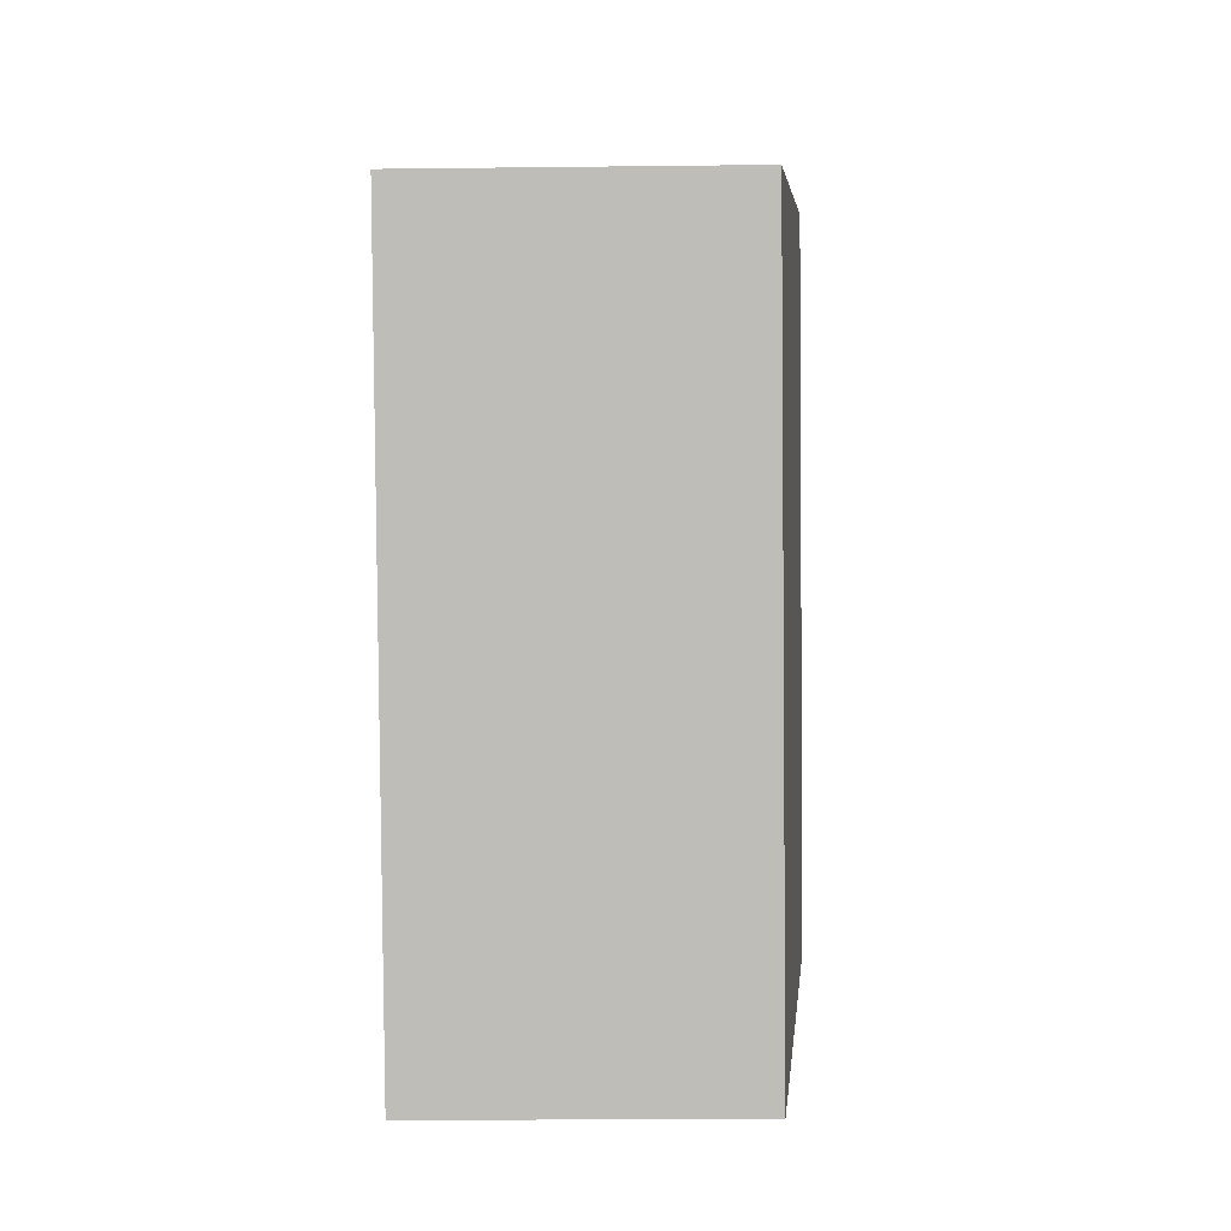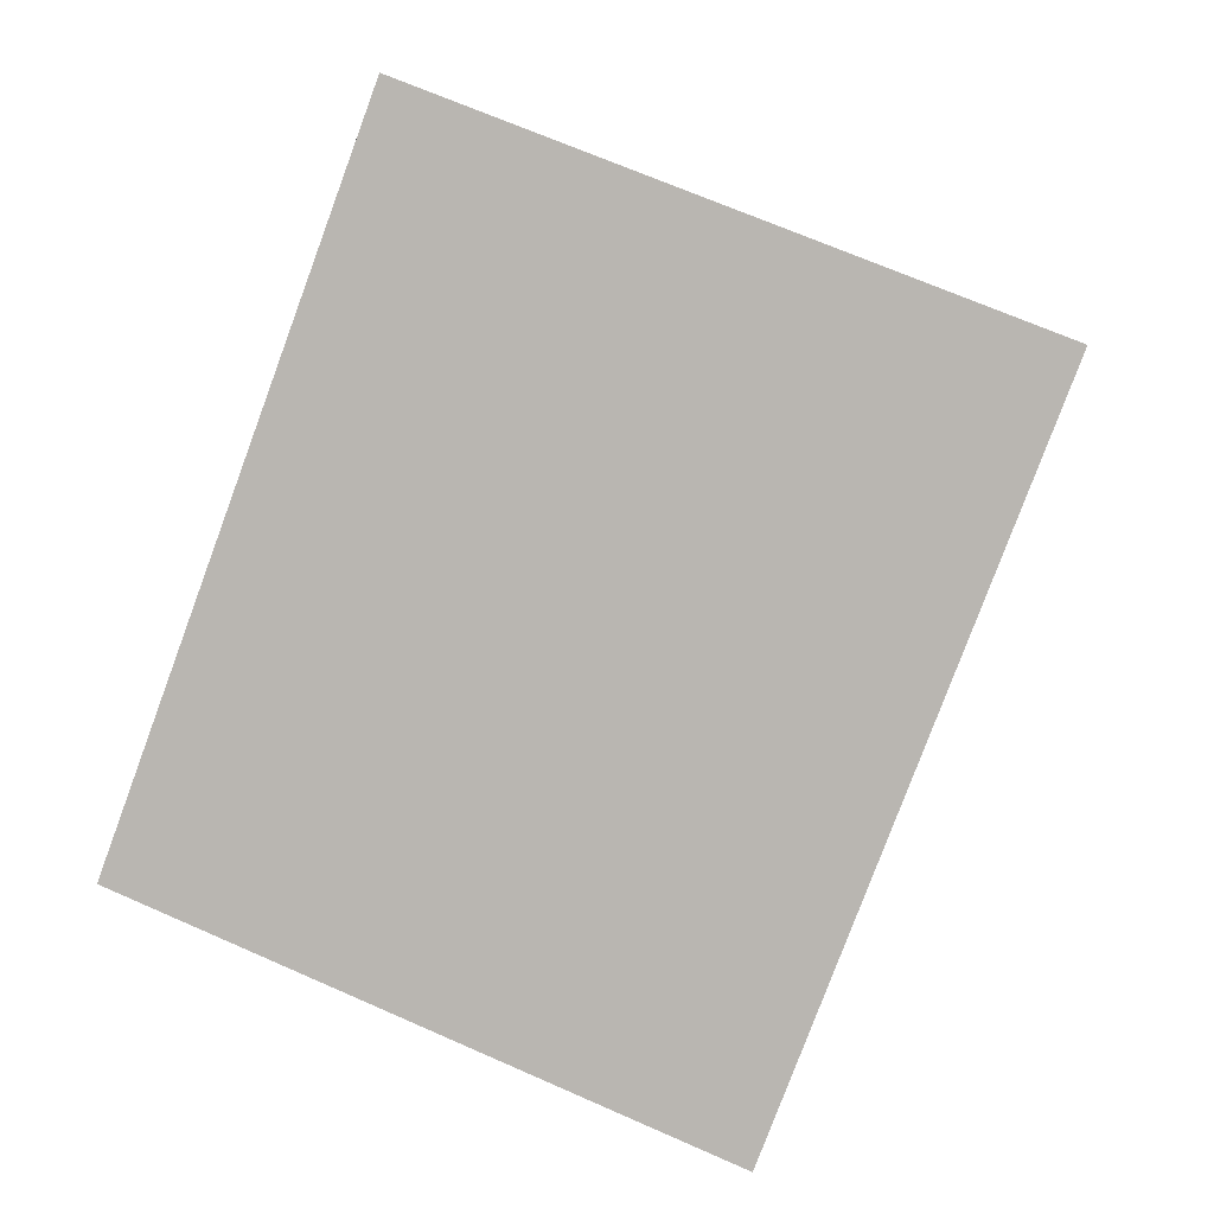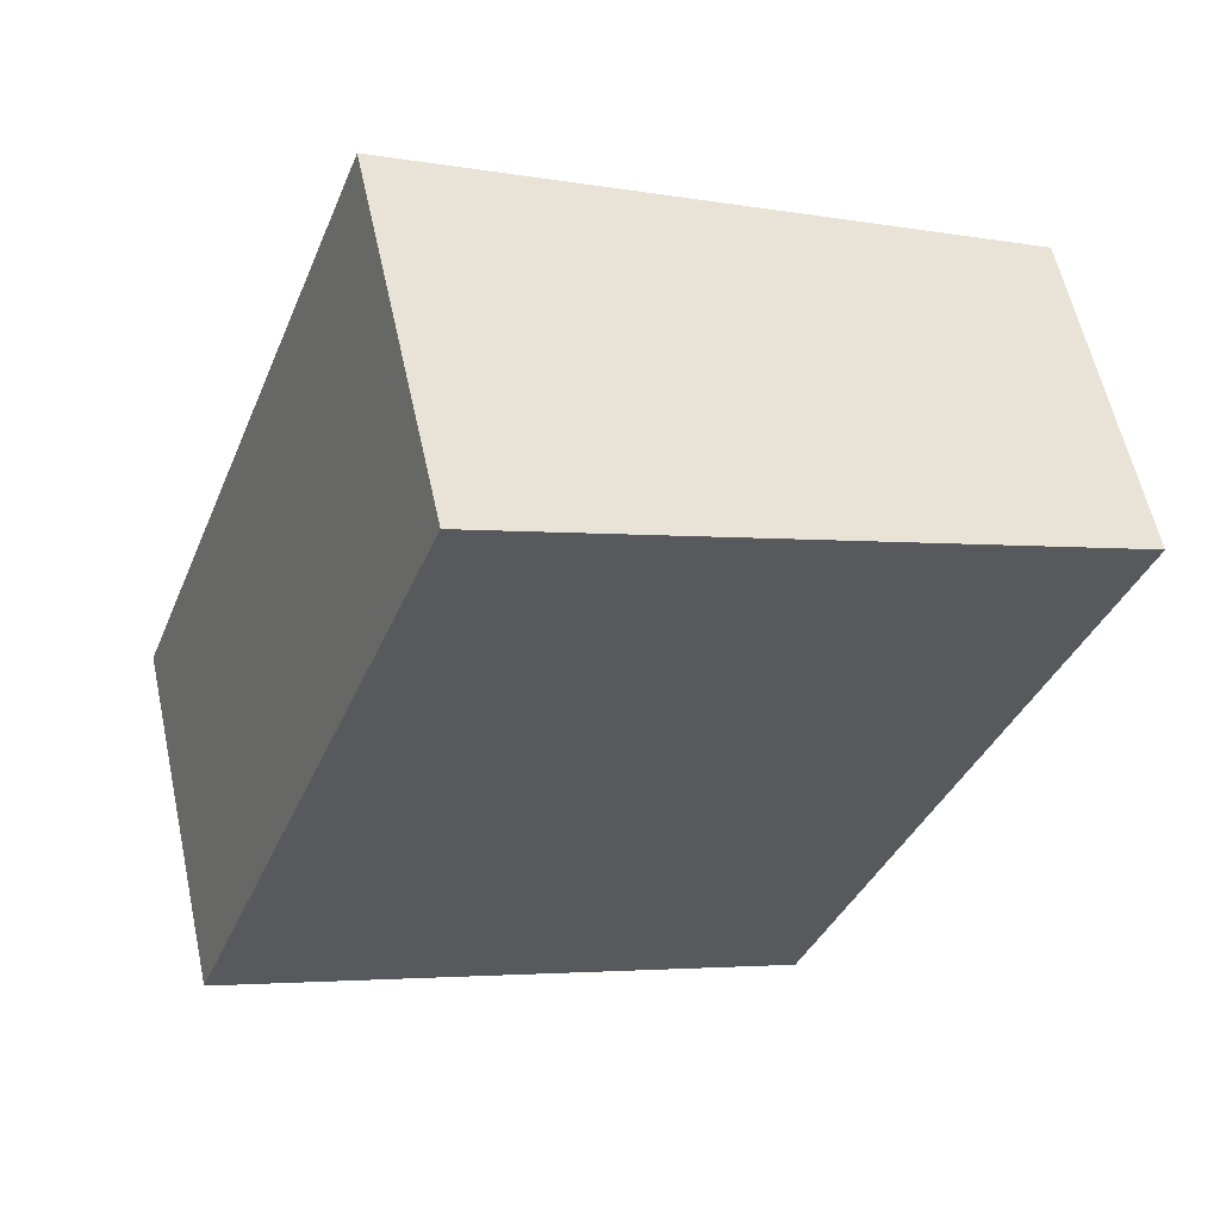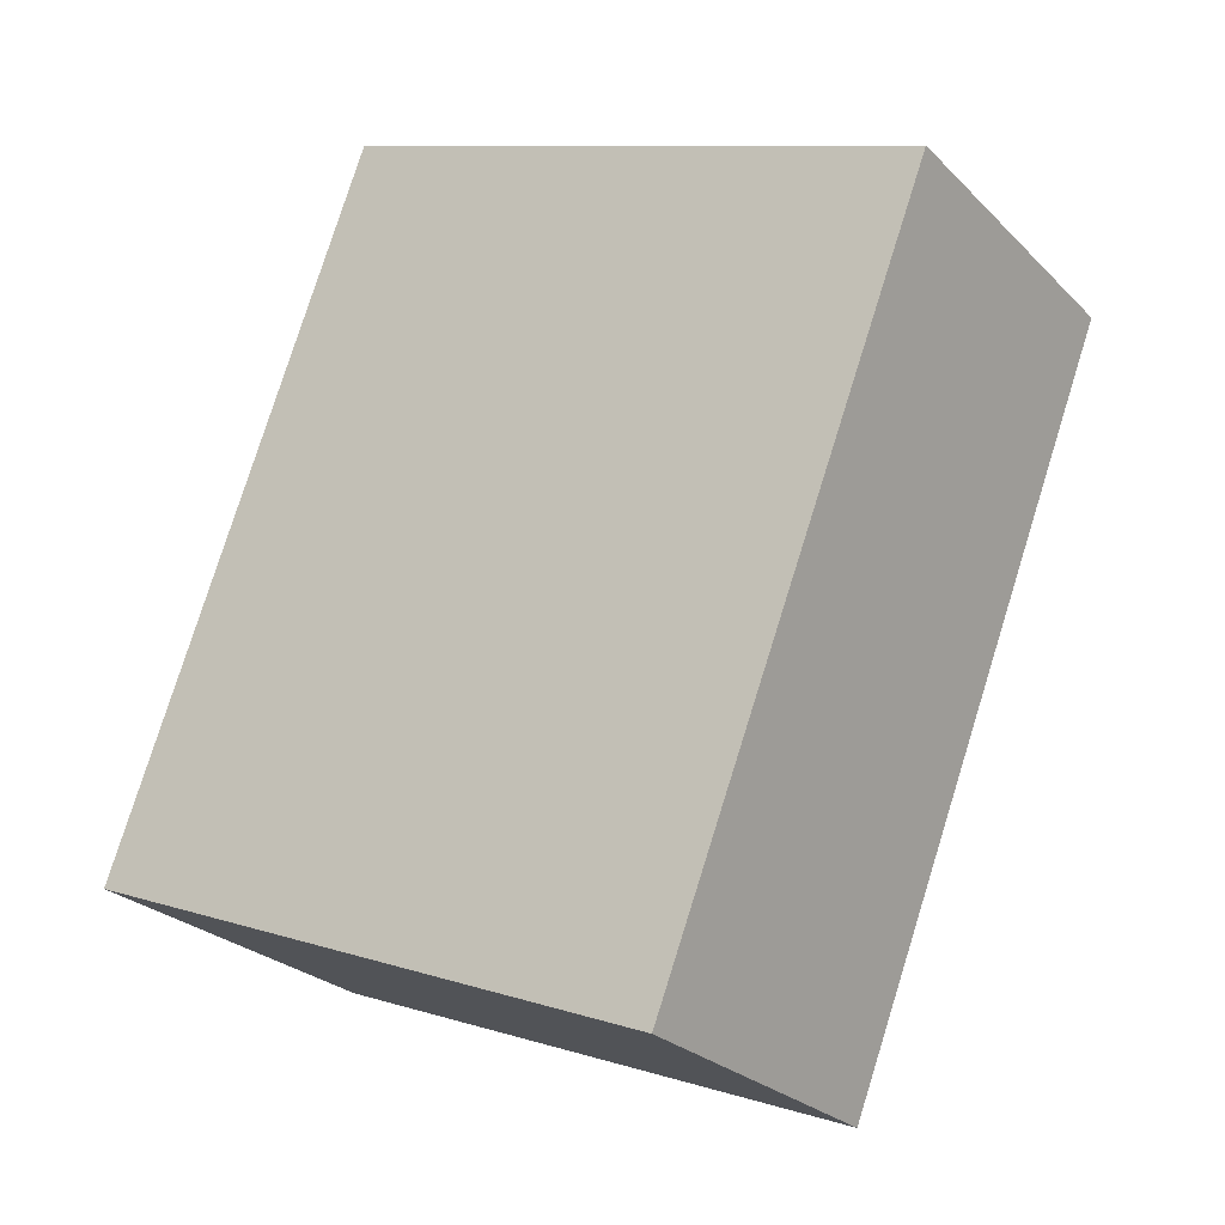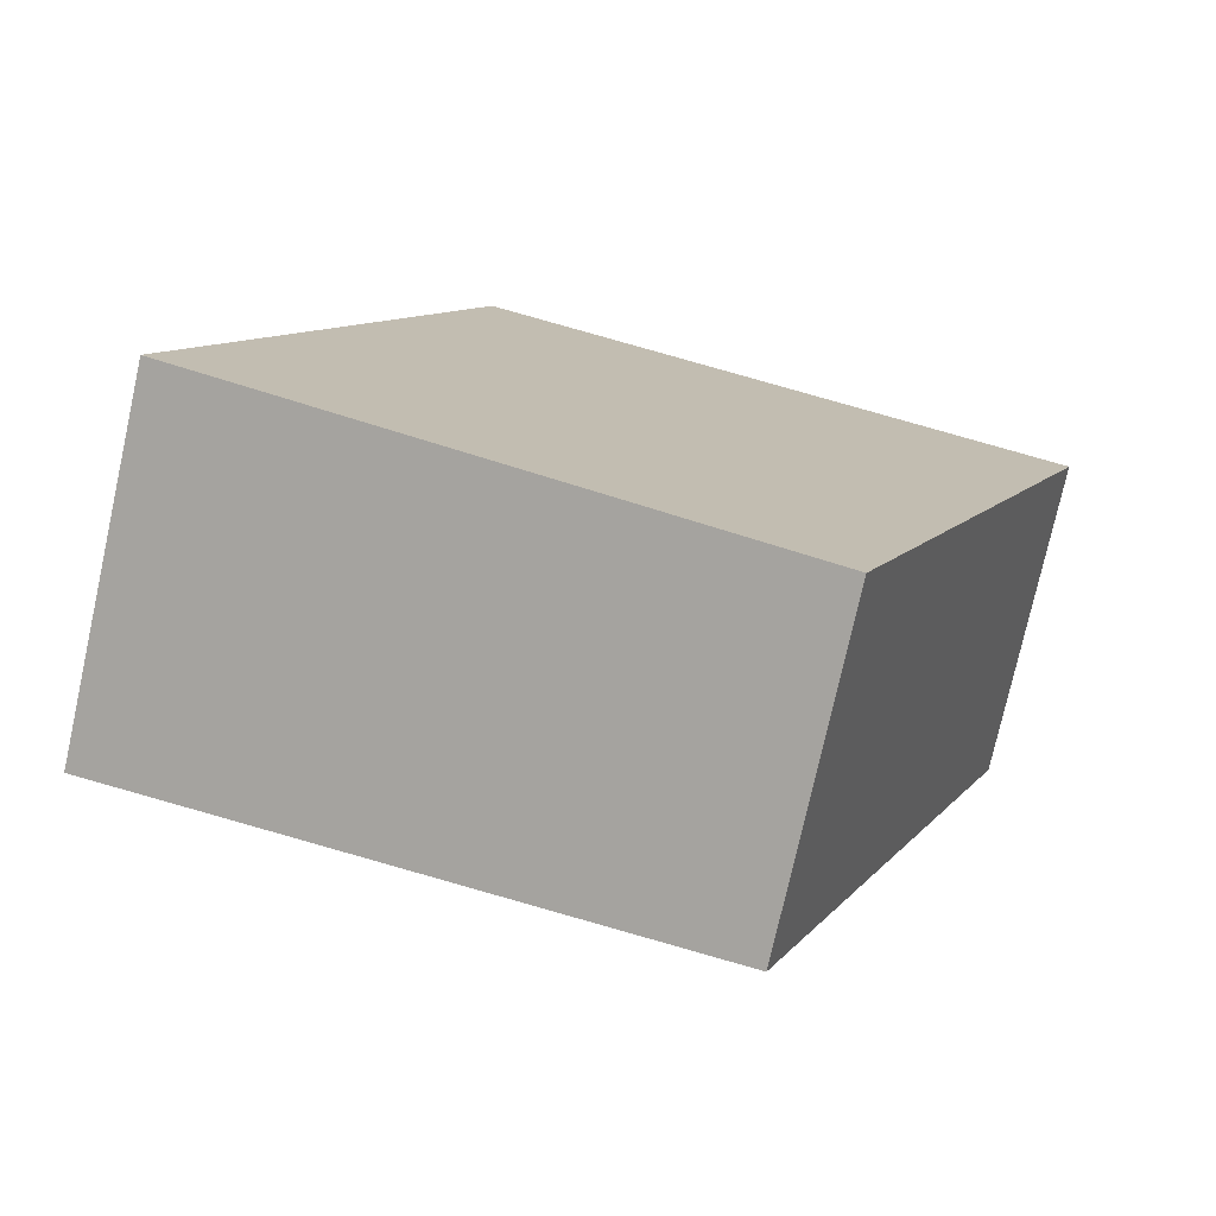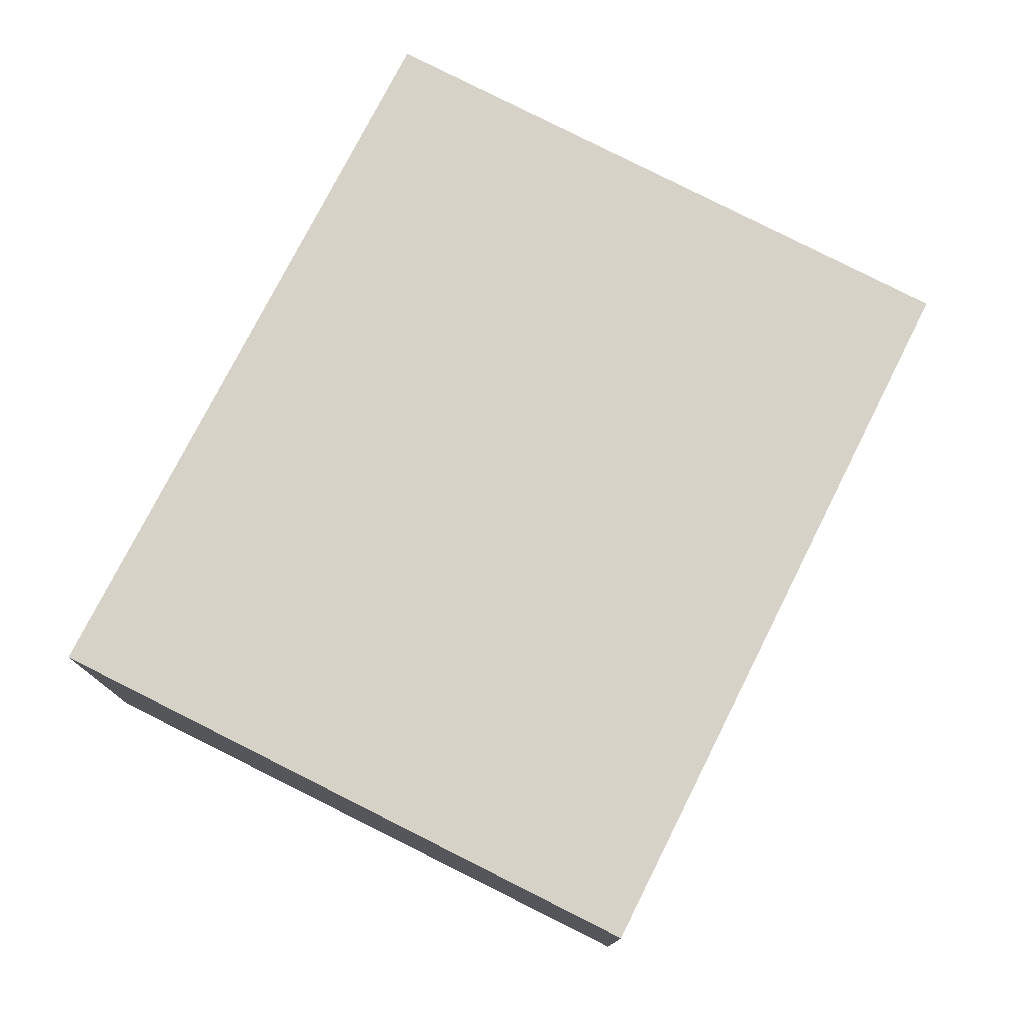
<metadata>
{"format":"obj","ext":"obj","renderer":"f3d","projection":"perspective","resolution":1024,"background":"white","views":[{"elev":-16.5,"azim":91.4,"up":"+Z"},{"elev":5.5,"azim":9.0,"up":"+Z"},{"elev":59.0,"azim":-12.3,"up":"+Z"},{"elev":-25.6,"azim":33.4,"up":"+Z"},{"elev":-76.0,"azim":-12.5,"up":"+Z"},{"elev":77.6,"azim":47.6,"up":"+Y"}]}
</metadata>
<code>
v  0 3.432 2.101e-16
v  8.104 3.047 4.497
v  5.525 3.047 -2.21
v  2.48 3.437 6.665
v  8.104 -2.754e-16 4.497
v  5.525 1.353e-16 -2.21
v  0 0 0
v  2.48 -4.081e-16 6.665
g defaultobject
f 1 2 3
f 2 1 4
f 5 3 2
f 3 5 6
f 3 7 1
f 7 3 6
f 1 8 4
f 8 1 7
f 8 2 4
f 2 8 5
f 5 7 6
f 7 5 8

</code>
